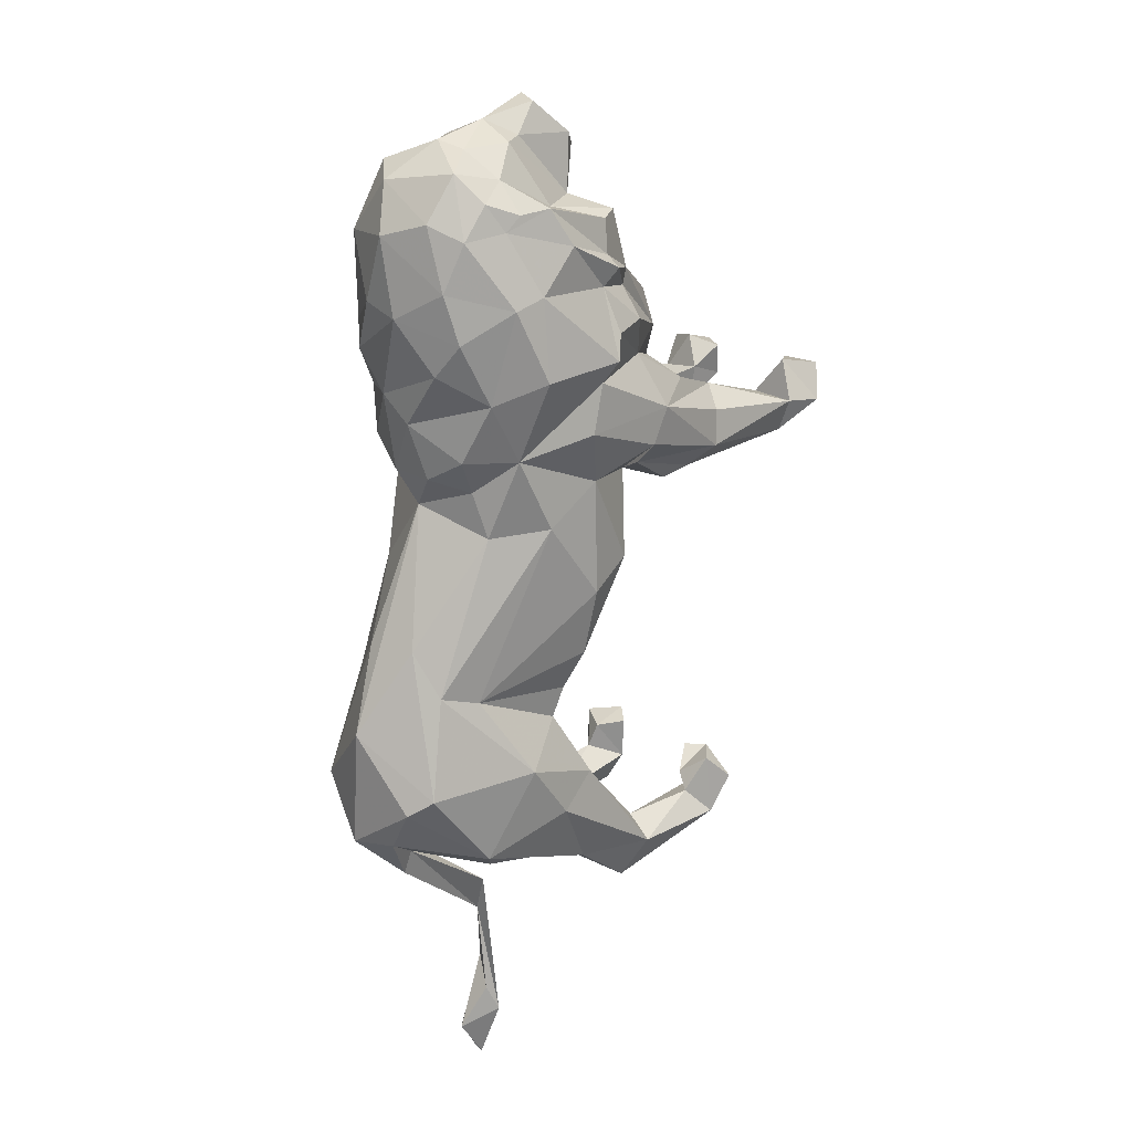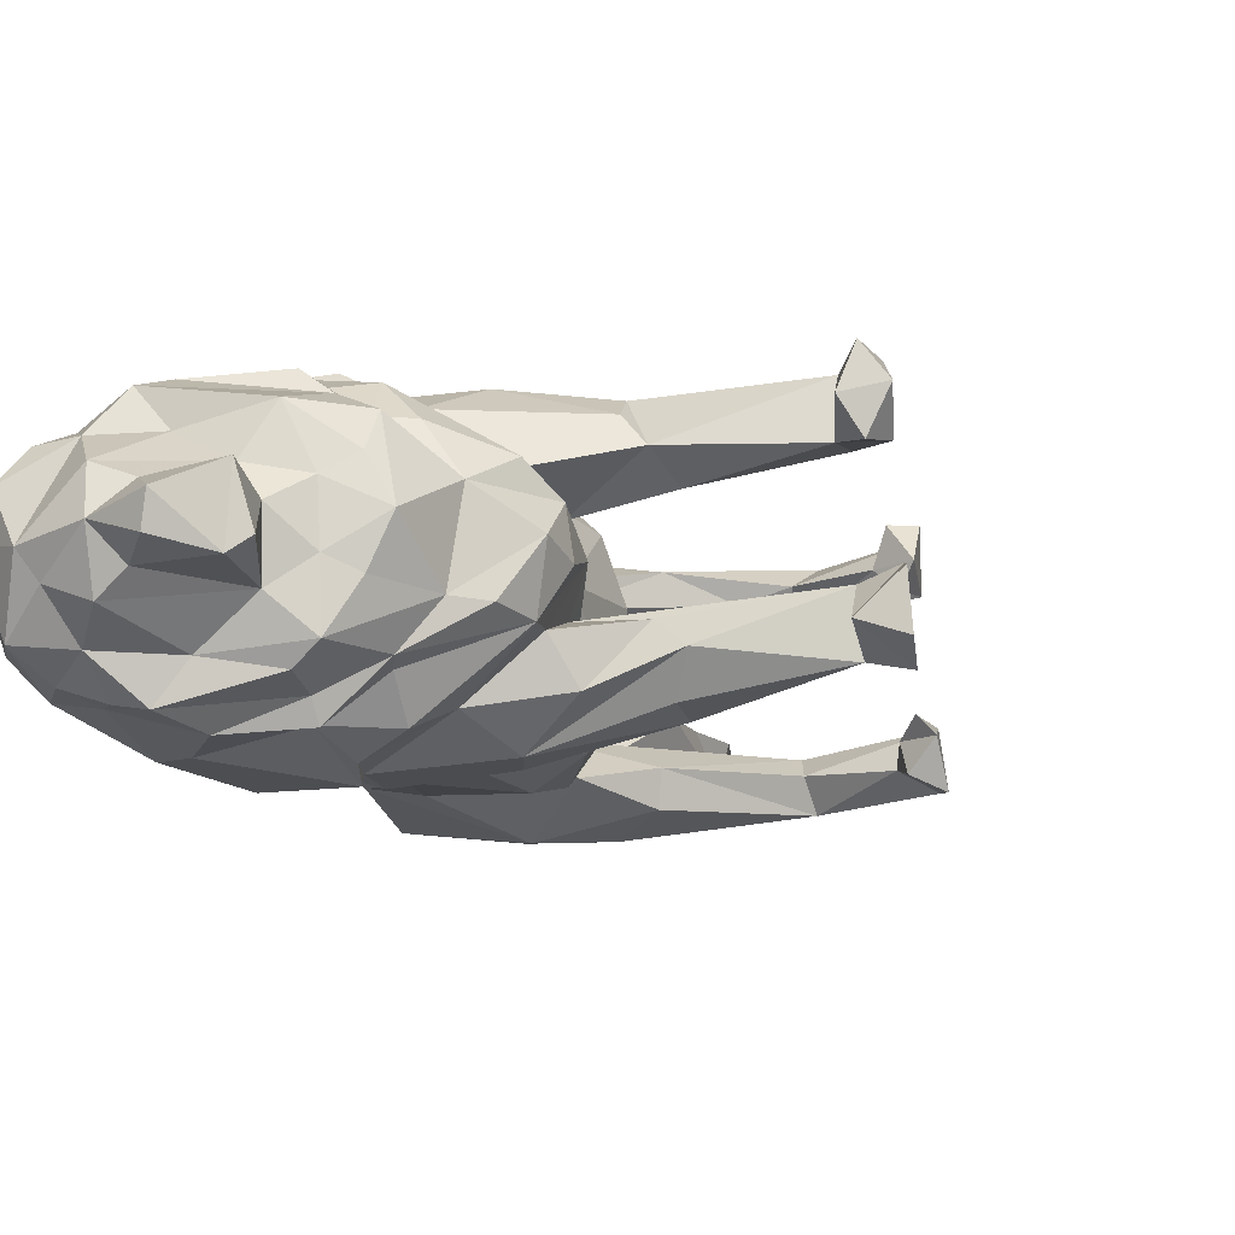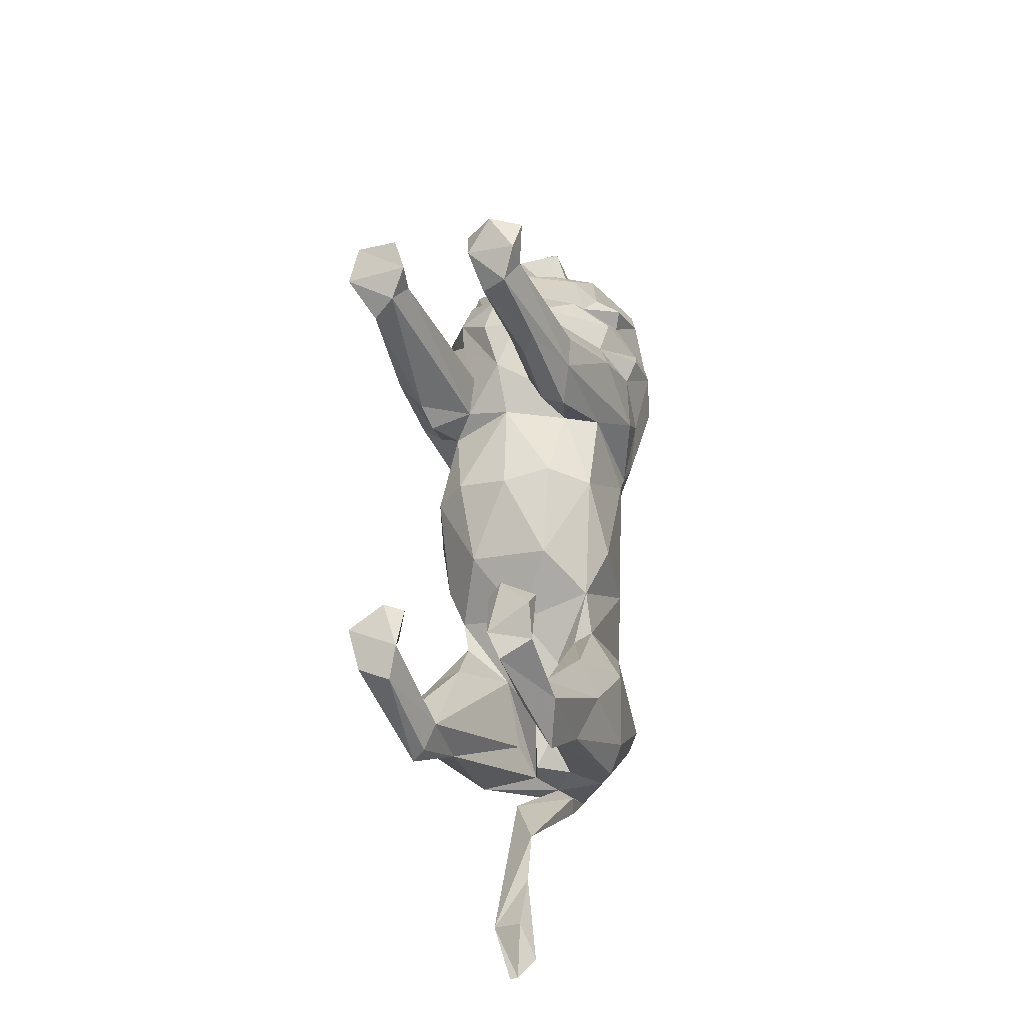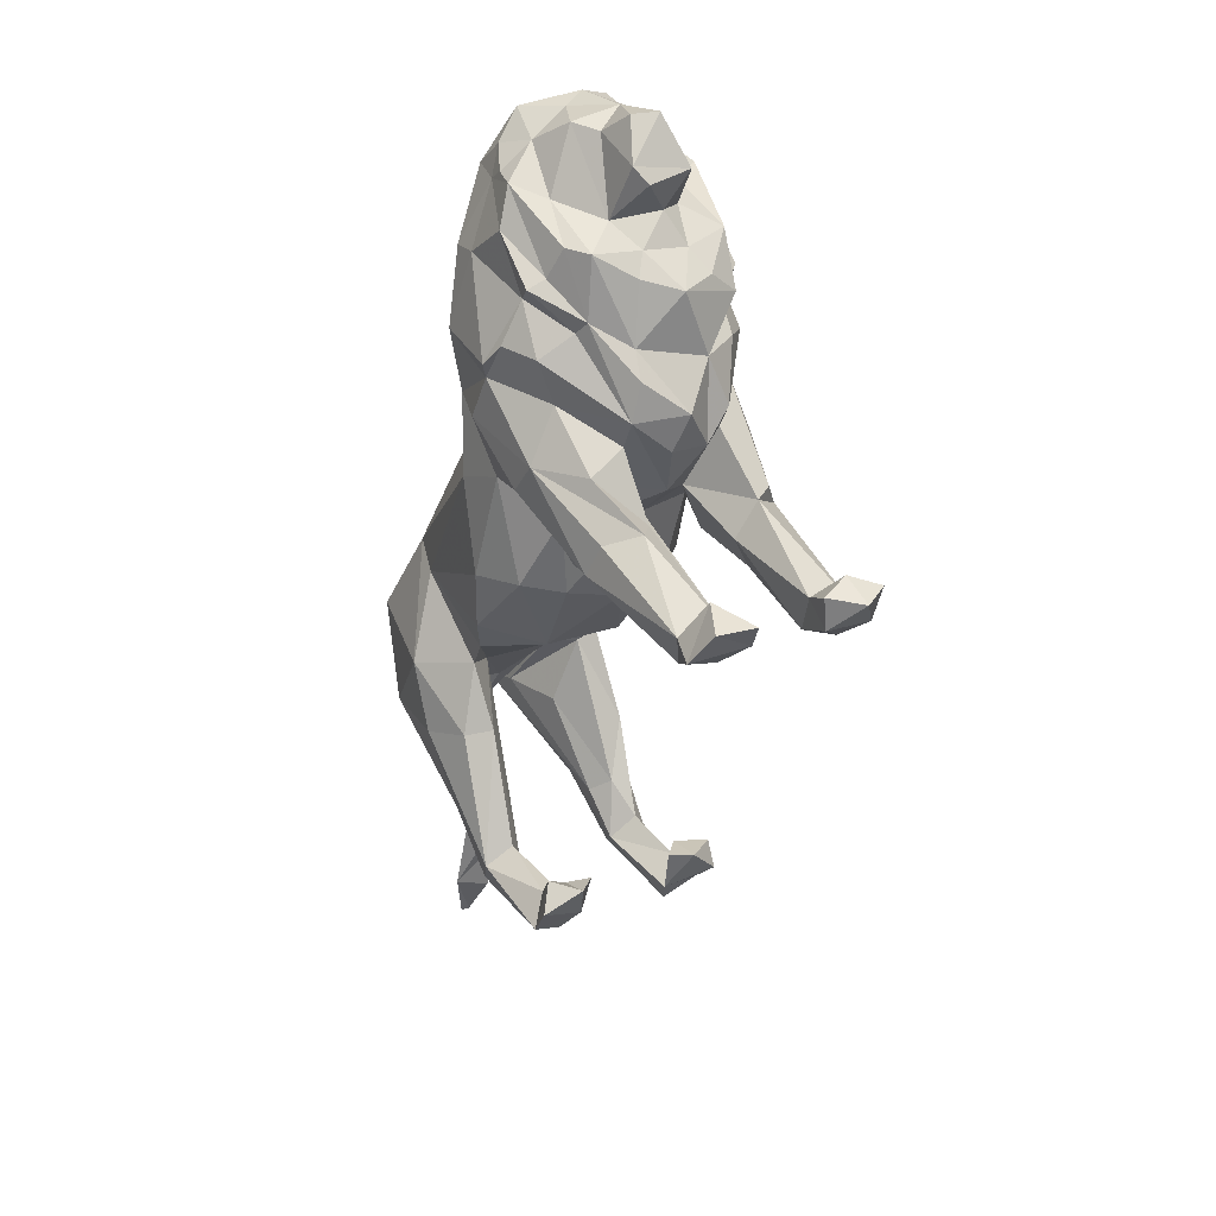
<metadata>
{"format":"obj","ext":"obj","renderer":"f3d","projection":"perspective","resolution":1024,"background":"white","views":[{"elev":29.9,"azim":-33.5,"up":"+Z"},{"elev":-2.7,"azim":30.5,"up":"+Y"},{"elev":-48.3,"azim":120.1,"up":"+Z"},{"elev":33.8,"azim":68.2,"up":"+Z"}]}
</metadata>
<code>
v 0.3317 0.8077 0.02069
v 0.2128 0.7818 0.04914
v 0.2797 0.826 0.0589
v 0.1397 0.7071 -0.3456
v 0.1011 0.6768 -0.3173
v 0.0944 0.7215 -0.2544
v 0.4347 0.7724 -0.4141
v 0.4536 0.7305 -0.4003
v 0.459 0.7829 -0.3865
v 0.1197 0.7153 -0.1534
v 0.3004 0.8354 0.1172
v 0.4393 0.8272 -0.0007592
v 0.2131 0.8226 0.1486
v 0.236 0.8133 0.1076
v 0.2 0.7854 0.07718
v 0.1723 0.7577 0.07615
v 0.1789 0.7728 0.1216
v 0.2686 0.8379 0.262
v 0.3302 0.8452 0.2205
v 0.316 0.8327 0.2084
v 0.2306 0.8293 0.2212
v 0.2193 0.8047 0.2948
v 0.2628 0.8312 0.2962
v 0.2003 0.8119 0.2471
v 0.1665 0.7743 0.2834
v 0.2908 0.8023 0.2944
v 0.3384 0.7822 0.294
v 0.2454 0.7995 0.3227
v 0.1639 0.7293 -0.04547
v 0.1758 0.7492 -0.1126
v 0.2612 0.7781 -0.1285
v 0.3699 0.7598 -0.07398
v 0.3853 0.7096 -0.08227
v 0.3286 0.7293 -0.1598
v 0.3472 0.6468 -0.1476
v 0.1619 0.6777 0.1194
v 0.1634 0.7063 0.06002
v 0.1548 0.7092 0.1413
v 0.3857 0.7348 0.3384
v 0.3718 0.7806 0.3412
v 0.3459 0.7609 0.3875
v 0.06708 0.634 -0.1748
v 0.05614 0.6278 -0.294
v 0.4129 0.7598 0.04583
v 0.4407 0.7321 0.06151
v 0.4016 0.722 0.01904
v 0.4226 0.7548 0.25
v 0.4283 0.7758 0.1848
v 0.3947 0.8144 0.1825
v 0.3953 0.8161 0.2267
v 0.381 0.7746 0.2713
v 0.3887 0.7276 0.2794
v 0.3632 0.7578 0.3022
v 0.2774 0.6711 -0.1978
v 0.2255 0.6886 -0.2322
v 0.2015 0.6451 -0.2781
v 0.241 0.7192 -0.2284
v 0.2568 0.845 0.1615
v 0.3046 0.8517 0.1413
v 0.1582 0.7598 0.1693
v 0.1537 0.6815 0.2274
v 0.1489 0.7227 0.2325
v 0.3546 0.8406 0.165
v 0.3549 0.8277 0.1266
v 0.2401 0.7896 0.001321
v 0.328 0.7917 -0.07739
v 0.3672 0.7822 0.006887
v 0.2663 0.75 -0.1852
v 0.2385 0.7407 -0.2213
v 0.1417 0.6563 -0.3215
v 0.1819 0.6517 -0.3036
v 0.1749 0.6314 -0.3283
v 0.1155 0.6268 -0.3165
v 0.2059 0.7585 -0.2727
v 0.1595 0.7325 -0.3274
v 0.06885 0.6975 -0.2543
v 0.1792 0.6079 -0.6099
v 0.2018 0.6236 -0.5614
v 0.18 0.599 -0.6093
v 0.1713 0.6252 -0.5885
v 0.2911 0.8457 0.1697
v 0.1787 0.7339 0.3422
v 0.1564 0.7061 0.3009
v 0.235 0.7308 0.3709
v 0.1061 0.6664 -0.09815
v 0.1729 0.6809 0.02976
v 0.5959 0.8324 -0.02548
v 0.588 0.8011 -0.01674
v 0.3698 0.8156 0.2003
v 0.1775 0.7948 0.1828
v 0.438 0.7929 0.1362
v 0.466 0.7435 0.1511
v 0.4382 0.7362 -0.4277
v 0.3417 0.7344 0.3873
v 0.3719 0.8451 0.06816
v 0.4619 0.8248 0.05732
v 0.4248 0.7899 0.1083
v 0.4829 0.8043 0.05896
v 0.4056 0.8013 -0.01748
v 0.4146 0.7782 -0.004004
v 0.6155 0.8662 0.03121
v 0.6401 0.8387 0.03197
v 0.6075 0.8316 0.04588
v 0.5949 0.8034 0.02096
v 0.6279 0.8043 0.005793
v 0.5881 0.8478 0.003002
v 0.6252 0.8025 0.03978
v 0.6165 0.8553 -0.002937
v 0.4507 0.8364 0.03022
v 0.4889 0.7789 0.02585
v 0.4864 0.7946 -0.008239
v 0.5091 0.8197 -0.02005
v 0.1795 0.6653 -0.3041
v 0.244 0.69 -0.2949
v 0.3508 0.7406 -0.3878
v 0.3214 0.7255 -0.3581
v 0.3552 0.7547 -0.4242
v 0.349 0.7134 -0.41
v 0.309 0.7051 -0.373
v 0.3088 0.7239 -0.4437
v 0.2569 0.7034 -0.3852
v 0.257 0.7271 -0.3917
v 0.2529 0.7528 -0.3403
v 0.4216 0.7517 -0.3875
v 0.4431 0.7824 -0.3624
v 0.4694 0.7556 -0.3545
v 0.4317 0.7493 -0.3625
v 0.2856 0.7492 -0.3065
v 0.292 0.7447 0.376
v 0.2763 0.7807 0.3555
v 0.3582 0.8283 0.2219
v 0.3541 0.8216 0.2714
v 0.2085 0.7946 0.3238
v 0.1987 0.7689 0.3484
v 0.4003 0.7897 0.2508
v 0.3114 0.7696 0.3513
v 0.4528 0.7657 0.1088
v 0.4628 0.7266 0.1143
v 0.1716 0.6596 0.06557
v 0.4571 0.7328 -0.357
v 0.09646 0.6342 -0.342
v 0.1094 0.6418 -0.3307
v 0.1952 0.6267 -0.4371
v 0.2012 0.6332 -0.5073
v 0.1888 0.601 -0.5267
v 0.2095 0.6428 -0.4577
v 0.1984 0.6188 -0.3968
v 0.1597 0.6056 -0.5708
v 0.2404 0.6039 0.08827
v 0.2687 0.5926 0.01264
v 0.3292 0.6061 0.04193
v 0.3948 0.6005 0.06561
v 0.07874 0.5901 -0.2862
v 0.1715 0.5594 -0.3279
v 0.1629 0.5454 -0.3092
v 0.4702 0.5842 -0.3964
v 0.4733 0.632 -0.3866
v 0.4944 0.5851 -0.3594
v 0.1066 0.5542 -0.2237
v 0.219 0.5475 -0.227
v 0.1373 0.5879 -0.1333
v 0.0844 0.5689 -0.2405
v 0.3154 0.5884 0.1032
v 0.331 0.5978 0.1501
v 0.4156 0.6084 0.09847
v 0.2635 0.5862 0.1705
v 0.2136 0.6091 0.1509
v 0.1903 0.6263 0.09104
v 0.3679 0.6256 0.2496
v 0.3135 0.6208 0.2844
v 0.3512 0.6273 0.2333
v 0.2715 0.6077 0.2478
v 0.2664 0.6387 0.3189
v 0.2495 0.6367 0.306
v 0.2072 0.6406 0.3038
v 0.24 0.6051 0.2418
v 0.1844 0.6421 0.2582
v 0.3177 0.6675 0.3082
v 0.3619 0.7059 0.2999
v 0.3954 0.6769 0.287
v 0.2644 0.6704 0.3436
v 0.2498 0.709 0.3645
v 0.2108 0.6146 0.009426
v 0.1272 0.6227 -0.09407
v 0.3175 0.5853 -0.06974
v 0.1774 0.5829 -0.1491
v 0.3054 0.5889 -0.1371
v 0.3891 0.6522 -0.06306
v 0.3752 0.723 0.3537
v 0.4132 0.6777 0.03031
v 0.4279 0.705 0.2052
v 0.4499 0.7013 0.1841
v 0.4059 0.6688 0.2271
v 0.2279 0.6238 -0.2352
v 0.3448 0.5903 0.1717
v 0.1739 0.6436 0.178
v 0.1906 0.6247 0.212
v 0.4556 0.6905 0.1469
v 0.3926 0.6252 0.1919
v 0.4001 0.6383 0.1486
v 0.3559 0.6045 0.1927
v 0.3689 0.6119 -0.05696
v 0.3906 0.648 0.0213
v 0.2045 0.6325 0.0535
v 0.2717 0.5956 -0.206
v 0.286 0.5979 -0.177
v 0.145 0.6138 -0.314
v 0.1975 0.5899 -0.5513
v 0.2968 0.6356 0.3204
v 0.1071 0.6055 -0.3133
v 0.1843 0.6681 0.3177
v 0.6236 0.7027 -0.003737
v 0.3962 0.6603 0.2139
v 0.4567 0.6147 -0.4141
v 0.3916 0.6253 0.03675
v 0.4945 0.6308 0.02484
v 0.461 0.6491 0.1031
v 0.445 0.6869 0.1187
v 0.4304 0.6939 0.06776
v 0.4863 0.6949 0.05846
v 0.4371 0.6412 9.942e-05
v 0.6101 0.6719 -0.005294
v 0.6185 0.6663 0.0278
v 0.6649 0.6812 0.05552
v 0.6274 0.6923 0.06407
v 0.6105 0.7148 0.023
v 0.6405 0.7274 0.01815
v 0.6519 0.6612 0.02332
v 0.5028 0.6425 0.05813
v 0.5181 0.6774 0.07083
v 0.471 0.647 0.001963
v 0.3019 0.5723 -0.2705
v 0.1901 0.6169 -0.3026
v 0.3041 0.6032 -0.2706
v 0.2565 0.5481 -0.2896
v 0.3733 0.5671 -0.3855
v 0.3711 0.597 -0.3687
v 0.3561 0.609 -0.3941
v 0.3514 0.5921 -0.4199
v 0.2857 0.5882 -0.377
v 0.3448 0.5748 -0.4235
v 0.2889 0.5648 -0.369
v 0.447 0.6012 -0.3705
v 0.4726 0.5984 -0.3362
v 0.4932 0.6267 -0.3416
v 0.4545 0.6222 -0.36
v 0.3146 0.7173 0.3637
v 0.2916 0.6973 0.3669
v 0.3671 0.6444 0.257
v 0.3743 0.6589 0.2872
v 0.2354 0.6489 0.3326
v 0.2177 0.6737 0.3578
v 0.4097 0.7154 0.2629
v 0.6571 0.7249 0.04833
v 0.4756 0.6421 -0.3431
v 0.09827 0.6048 -0.3368
f 1 2 3
f 15 13 14
f 16 17 15
f 17 13 15
f 20 18 19
f 24 22 23
f 22 24 25
f 30 10 29
f 34 32 33
f 33 35 34
f 38 37 36
f 46 44 45
f 50 47 48
f 55 54 56
f 58 59 11
f 60 38 61
f 62 60 61
f 66 31 65
f 29 2 65
f 68 30 31
f 69 30 68
f 70 55 71
f 71 72 70
f 72 73 70
f 6 74 75
f 4 6 75
f 2 1 65
f 79 80 77
f 78 77 80
f 74 6 10
f 14 3 2
f 18 21 24
f 23 18 24
f 20 63 81
f 73 5 70
f 56 71 55
f 82 25 83
f 83 25 62
f 85 42 86
f 34 68 66
f 34 66 32
f 16 37 38
f 16 38 17
f 85 76 42
f 89 50 48
f 89 48 49
f 68 57 69
f 90 62 25
f 48 91 49
f 67 46 32
f 86 29 85
f 8 93 7
f 76 43 42
f 5 73 43
f 76 5 43
f 4 5 76
f 1 3 12
f 3 95 12
f 64 97 96
f 44 98 97
f 44 67 100
f 67 99 100
f 99 67 1
f 101 103 102
f 104 105 107
f 101 108 106
f 88 110 111
f 99 112 111
f 57 113 114
f 55 113 57
f 55 70 113
f 5 4 70
f 119 121 118
f 121 120 118
f 121 122 120
f 123 115 117
f 7 115 124
f 118 124 115
f 117 115 7
f 125 126 9
f 7 124 125
f 119 114 113
f 70 119 113
f 75 123 122
f 112 88 111
f 88 112 87
f 111 110 100
f 129 130 84
f 27 26 130
f 23 132 131
f 136 41 40
f 130 28 84
f 52 47 51
f 26 27 132
f 23 131 18
f 19 18 131
f 133 22 25
f 134 133 25
f 82 134 25
f 47 50 135
f 19 131 89
f 13 21 58
f 81 64 59
f 11 59 64
f 137 97 91
f 11 95 3
f 60 90 17
f 17 38 60
f 45 44 137
f 97 137 44
f 3 14 11
f 58 14 13
f 11 14 58
f 109 95 96
f 95 64 96
f 11 64 95
f 44 100 110
f 87 106 108
f 12 109 106
f 12 112 99
f 104 98 110
f 12 106 87
f 87 112 12
f 88 104 110
f 104 88 105
f 95 109 12
f 98 44 110
f 1 66 65
f 36 37 139
f 67 66 1
f 15 2 16
f 46 33 32
f 31 30 65
f 65 30 29
f 86 139 37
f 31 66 68
f 68 34 54
f 114 116 57
f 75 122 4
f 128 123 74
f 123 75 74
f 119 116 114
f 117 122 123
f 115 123 128
f 118 8 124
f 8 118 93
f 120 117 93
f 9 8 7
f 63 97 64
f 91 97 63
f 91 63 49
f 66 67 32
f 86 2 29
f 14 2 15
f 76 10 6
f 20 19 89
f 24 90 25
f 13 90 24
f 4 76 6
f 97 98 96
f 1 12 99
f 103 107 102
f 106 109 98
f 98 109 96
f 119 118 116
f 118 115 116
f 120 122 117
f 126 127 140
f 93 117 7
f 127 124 8
f 128 57 116
f 121 4 122
f 70 121 119
f 106 98 104
f 111 100 99
f 132 135 50
f 53 40 39
f 28 130 26
f 53 51 27
f 51 132 27
f 51 135 132
f 133 28 22
f 50 89 131
f 49 63 89
f 13 17 90
f 87 105 88
f 87 108 105
f 46 67 44
f 86 16 2
f 86 37 16
f 10 85 29
f 128 69 57
f 74 69 128
f 70 4 121
f 116 115 128
f 93 118 120
f 141 43 142
f 142 43 73
f 143 144 145
f 147 146 142
f 147 142 73
f 143 141 146
f 141 142 146
f 143 146 144
f 144 80 148
f 148 145 144
f 144 78 80
f 80 79 148
f 106 104 103
f 106 103 101
f 105 102 107
f 126 125 127
f 125 124 127
f 127 8 140
f 140 8 126
f 9 7 125
f 107 103 104
f 102 105 108
f 102 108 101
f 8 9 126
f 55 68 54
f 76 85 10
f 69 74 10
f 10 30 69
f 57 68 55
f 23 22 28
f 81 59 58
f 63 64 81
f 90 60 62
f 48 137 91
f 92 137 48
f 138 137 92
f 21 20 81
f 21 18 20
f 21 81 58
f 13 24 21
f 61 83 62
f 63 20 89
f 134 28 133
f 134 84 28
f 47 135 51
f 23 26 132
f 28 26 23
f 84 134 82
f 132 50 131
f 41 136 129
f 136 27 130
f 27 136 40
f 40 53 27
f 151 149 150
f 154 155 153
f 157 158 156
f 159 160 161
f 163 151 152
f 167 149 166
f 167 168 149
f 171 169 170
f 174 175 176
f 187 185 186
f 35 33 188
f 168 36 139
f 39 40 189
f 189 40 41
f 46 45 190
f 192 191 193
f 48 47 191
f 51 53 52
f 194 56 54
f 166 164 195
f 196 197 61
f 201 200 199
f 200 198 199
f 151 150 185
f 203 151 202
f 186 206 187
f 56 194 207
f 56 207 72
f 71 56 72
f 159 155 160
f 208 79 77
f 163 164 149
f 149 151 163
f 174 209 173
f 174 170 209
f 186 150 161
f 171 201 199
f 171 195 201
f 150 183 161
f 160 186 161
f 155 159 162
f 73 72 207
f 36 167 196
f 168 167 36
f 177 83 61
f 177 211 83
f 84 182 129
f 42 184 86
f 35 202 187
f 35 188 202
f 42 162 159
f 184 42 159
f 213 193 169
f 194 206 205
f 191 92 48
f 191 192 92
f 190 203 46
f 203 188 46
f 35 54 34
f 157 156 214
f 162 42 43
f 153 162 43
f 210 154 153
f 152 215 216
f 152 165 163
f 200 217 218
f 220 219 218
f 190 221 203
f 226 227 212
f 220 230 226
f 212 190 226
f 205 160 232
f 233 207 194
f 160 155 235
f 160 235 232
f 238 239 240
f 241 240 239
f 242 240 241
f 241 236 242
f 243 237 236
f 214 239 238
f 239 214 241
f 244 158 245
f 214 238 157
f 244 243 156
f 243 246 157
f 238 194 234
f 238 233 194
f 155 240 242
f 154 240 155
f 235 155 242
f 216 223 229
f 230 223 226
f 222 231 212
f 229 230 165
f 165 152 216
f 229 165 216
f 217 230 220
f 226 190 219
f 226 219 220
f 216 215 231
f 215 221 231
f 247 129 248
f 248 129 182
f 53 39 179
f 179 247 248
f 249 250 209
f 170 249 209
f 253 191 47
f 252 82 211
f 53 179 52
f 179 248 178
f 181 182 252
f 84 252 182
f 52 253 47
f 178 250 180
f 170 169 249
f 211 175 252
f 251 252 175
f 174 251 175
f 173 209 181
f 211 82 83
f 193 249 169
f 250 249 193
f 166 195 172
f 176 166 172
f 197 177 61
f 164 200 201
f 164 201 195
f 198 218 45
f 138 198 45
f 92 198 138
f 165 164 163
f 200 164 165
f 196 167 197
f 137 138 45
f 219 45 218
f 190 45 219
f 149 164 166
f 61 38 196
f 38 36 196
f 228 222 212
f 230 217 165
f 165 217 200
f 222 228 223
f 222 216 231
f 222 223 216
f 139 86 204
f 152 203 215
f 203 152 151
f 204 183 149
f 150 149 183
f 33 46 188
f 202 151 185
f 161 183 184
f 185 187 202
f 150 186 185
f 206 54 35
f 207 233 240
f 237 234 236
f 238 234 237
f 240 233 238
f 236 235 242
f 235 236 232
f 157 237 243
f 237 157 238
f 214 156 241
f 156 236 241
f 154 210 73
f 154 73 207
f 175 211 177
f 198 200 218
f 203 202 188
f 204 86 183
f 184 159 161
f 41 94 189
f 149 168 204
f 213 169 171
f 179 178 180
f 176 177 197
f 175 177 176
f 153 155 162
f 218 217 220
f 203 221 215
f 225 224 254
f 227 226 225
f 225 226 223
f 227 228 212
f 230 229 223
f 205 234 194
f 245 246 244
f 255 246 245
f 245 158 157
f 212 231 190
f 231 221 190
f 182 181 248
f 178 248 181
f 52 179 180
f 253 52 180
f 193 191 180
f 193 213 198
f 204 168 139
f 184 183 86
f 187 206 35
f 232 234 205
f 240 154 207
f 232 236 234
f 236 156 243
f 141 256 43
f 153 43 256
f 210 153 256
f 147 143 208
f 147 208 146
f 143 256 141
f 147 73 210
f 147 210 143
f 143 210 256
f 208 78 144
f 143 145 208
f 208 144 146
f 148 79 208
f 208 145 148
f 78 208 77
f 228 225 223
f 224 225 228
f 227 254 224
f 244 246 243
f 245 157 255
f 246 255 157
f 156 158 244
f 254 227 225
f 227 224 228
f 194 54 206
f 160 205 186
f 186 205 206
f 251 174 173
f 192 198 92
f 172 171 170
f 172 195 171
f 172 170 174
f 176 172 174
f 199 213 171
f 176 197 167
f 166 176 167
f 198 213 199
f 192 193 198
f 209 250 178
f 181 209 178
f 82 252 84
f 181 251 173
f 252 251 181
f 180 250 193
f 253 180 191
f 39 189 179
f 94 129 247
f 179 189 247
f 247 189 94
f 94 41 129
f 136 130 129

</code>
